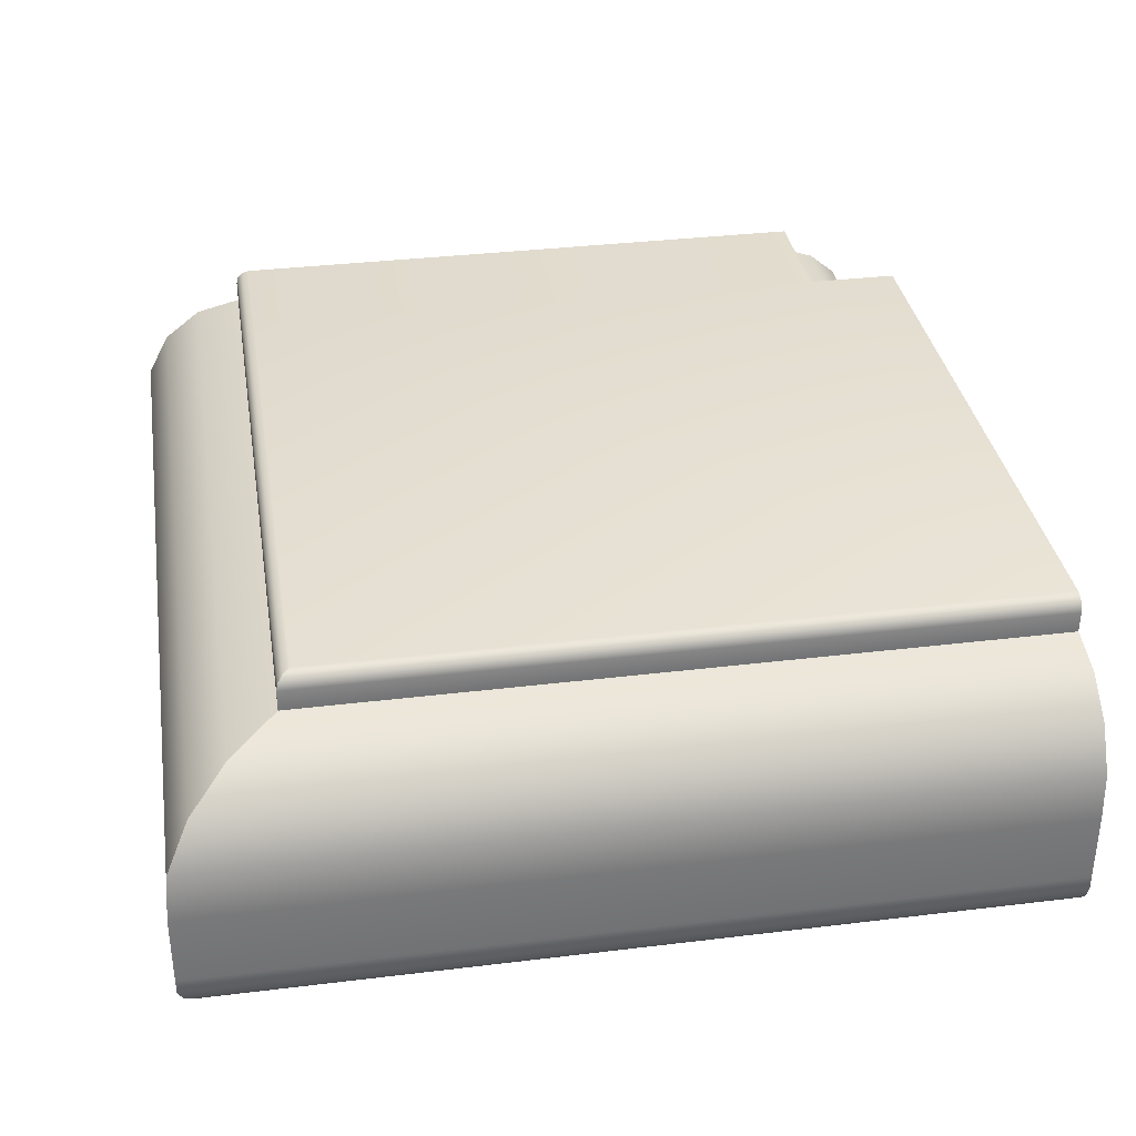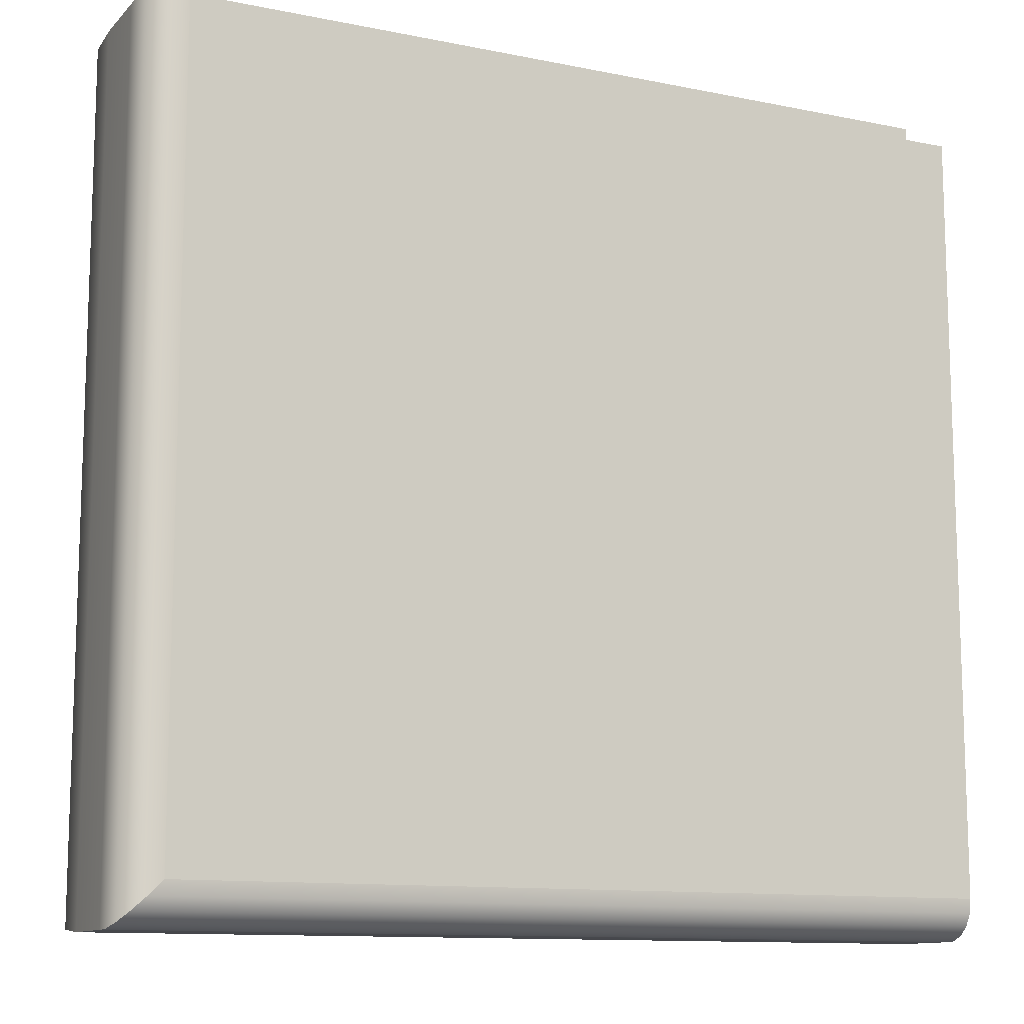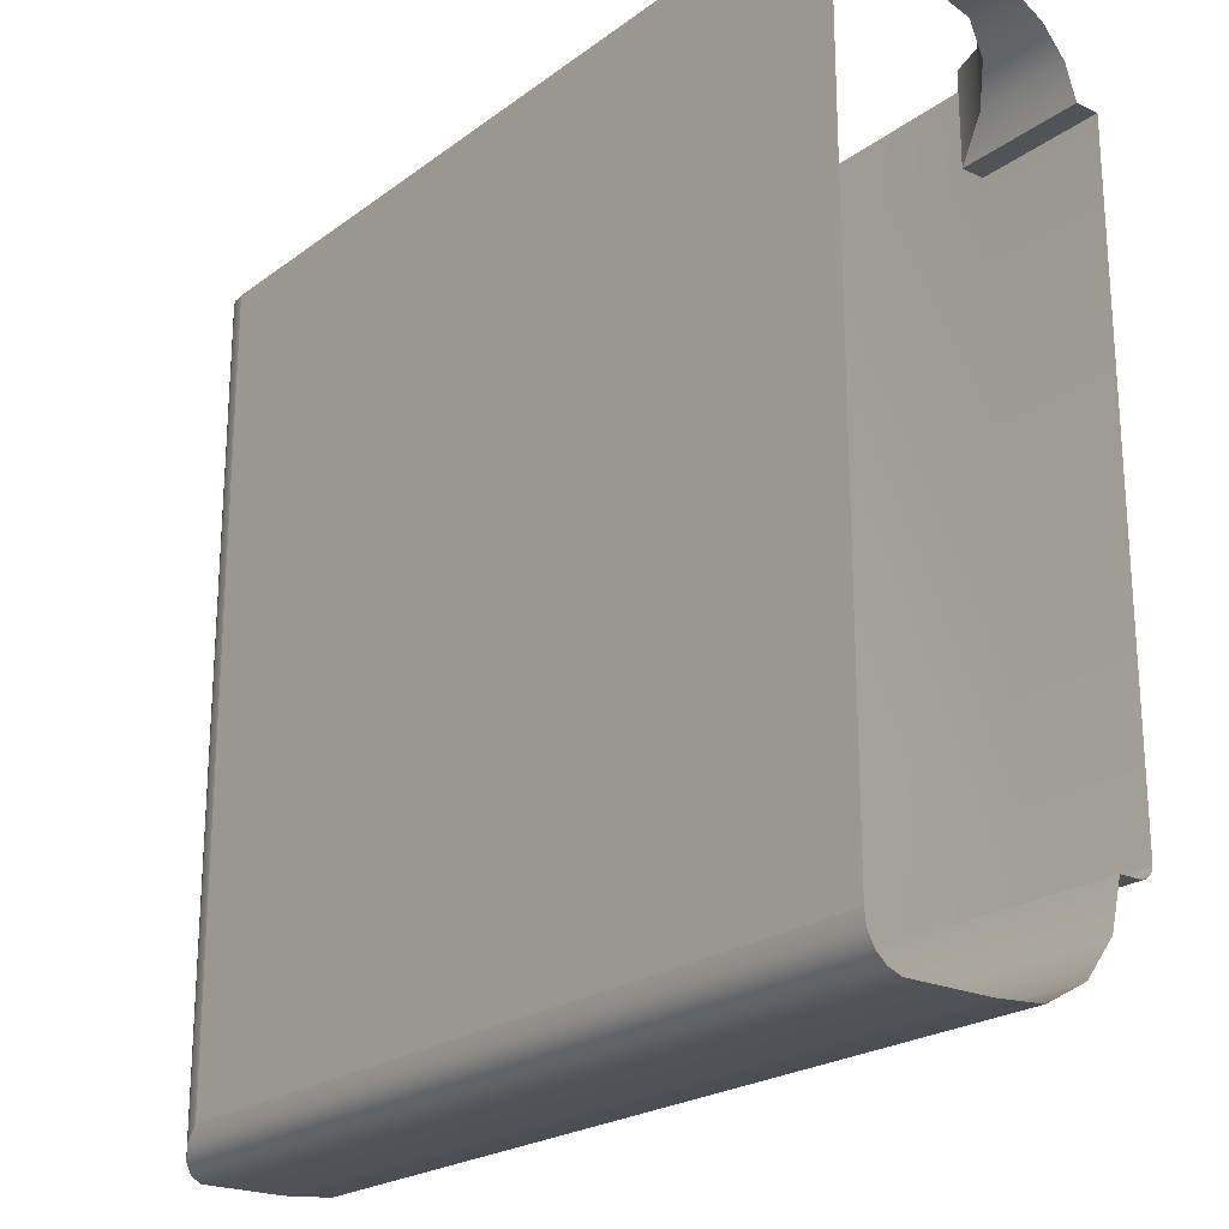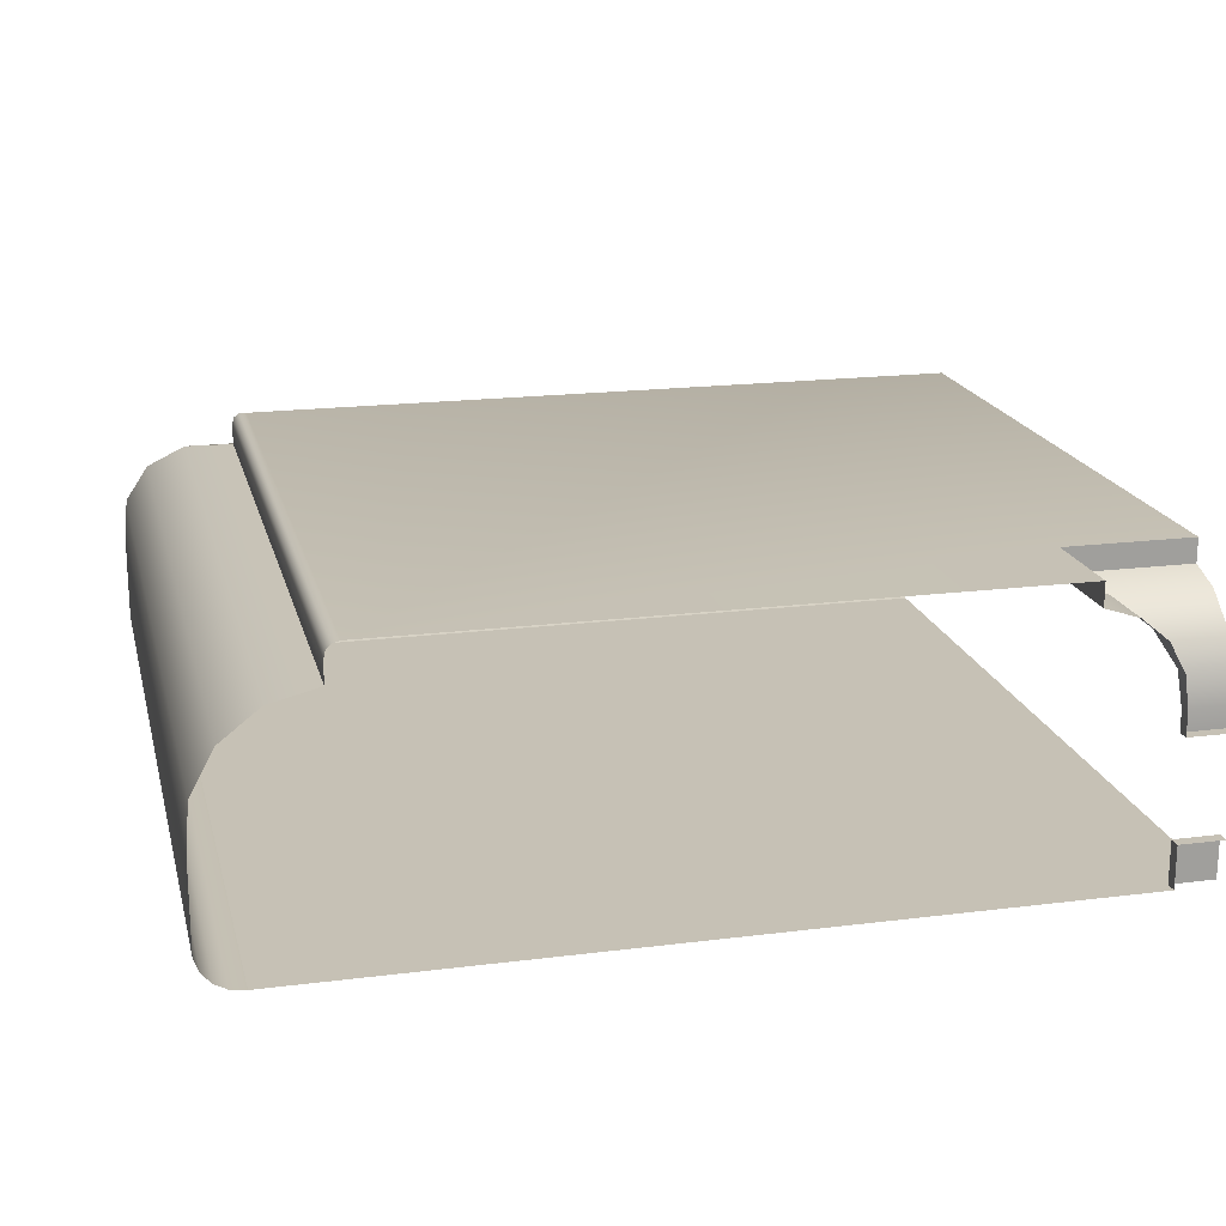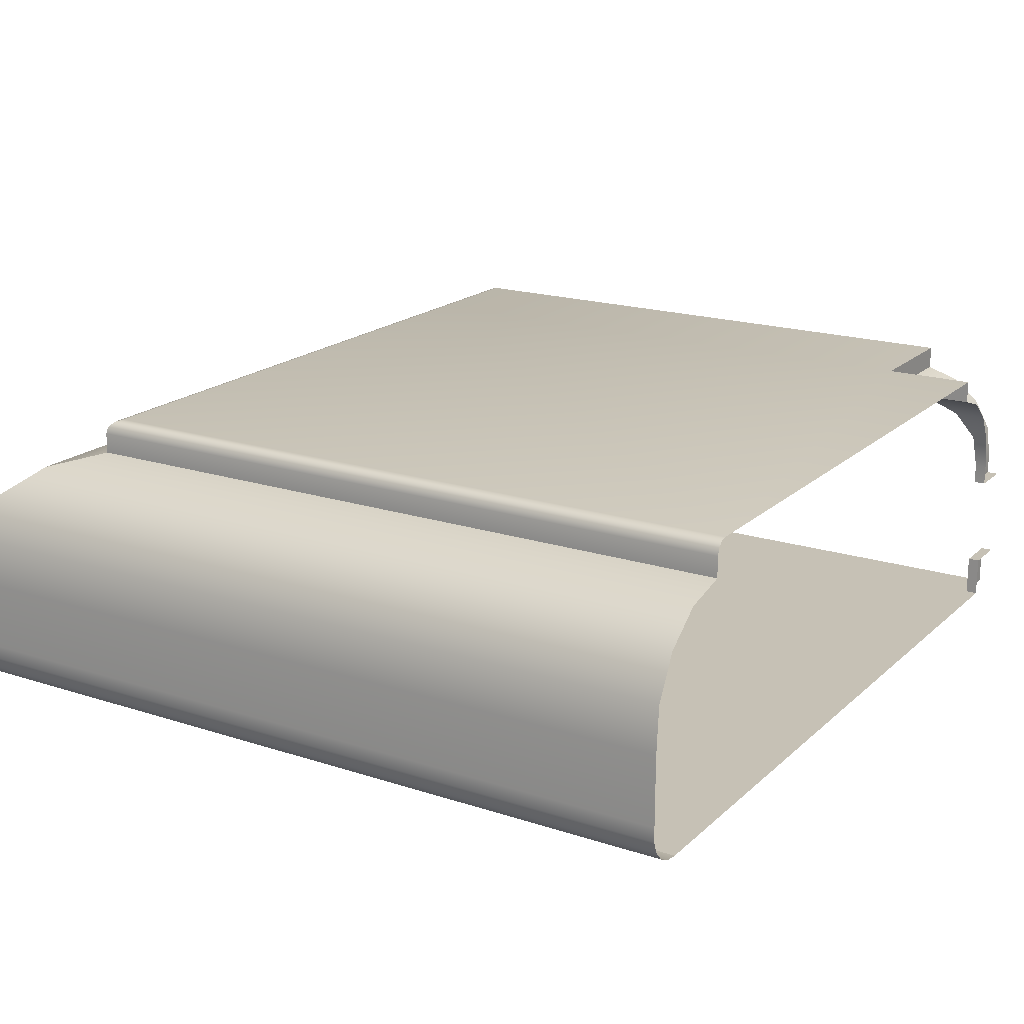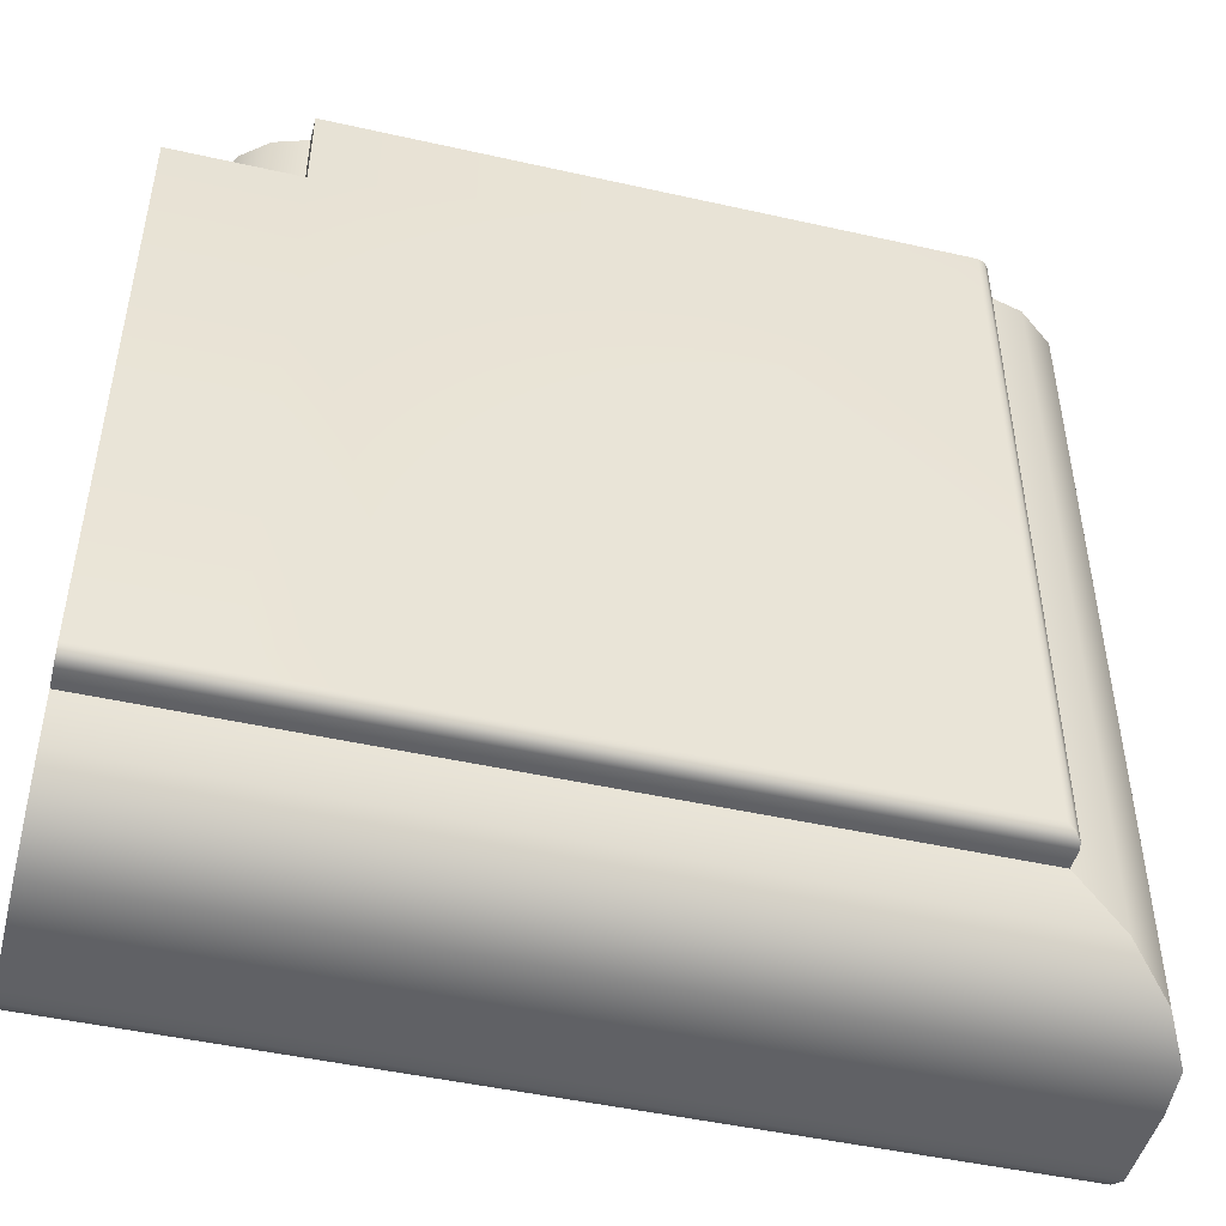
<metadata>
{"format":"obj","ext":"obj","renderer":"f3d","projection":"perspective","resolution":1024,"background":"white","views":[{"elev":34.8,"azim":80.8,"up":"+Z"},{"elev":-11.7,"azim":154.0,"up":"+Y"},{"elev":-22.2,"azim":-128.5,"up":"+Y"},{"elev":18.8,"azim":166.5,"up":"+Z"},{"elev":18.8,"azim":121.8,"up":"+Z"},{"elev":-47.6,"azim":-14.2,"up":"+Y"}]}
</metadata>
<code>
o DF_11_BR1/DF_11_BR/mesh35/mesh35-geometry#mesh35-geometry
v 0.4865 0.3921 0.3668
v 0.5869 0.3921 0.3684
v 0.4865 0.3921 0.3684
v 0.5869 0.3921 0.3668
v 0.5869 0.3921 0.3766
v 0.4862 0.3921 0.3684
v 0.4871 0.3927 0.3652
v 0.5869 0.4891 0.3684
v 0.4865 0.3921 0.3766
v 0.5869 0.4891 0.3766
v 0.4862 0.3921 0.3668
v 0.4862 0.3921 0.3766
v 0.5863 0.3927 0.3652
v 0.5869 0.4891 0.3668
v 0.4869 0.3925 0.3821
v 0.5865 0.4891 0.3821
v 0.4882 0.3938 0.364
v 0.4862 0.3927 0.3652
v 0.5865 0.3925 0.3821
v 0.4862 0.3925 0.3821
v 0.5852 0.3938 0.364
v 0.5863 0.4891 0.3652
v 0.4895 0.3952 0.387
v 0.4862 0.3952 0.387
v 0.5839 0.4891 0.387
v 0.5838 0.3953 0.3632
v 0.4862 0.3938 0.364
v 0.5839 0.3952 0.387
v 0.4896 0.3953 0.3632
v 0.5852 0.4891 0.364
v 0.5795 0.3995 0.3904
v 0.4939 0.3995 0.3904
v 0.4913 0.3969 0.363
v 0.5838 0.4891 0.3632
v 0.4862 0.3953 0.3632
v 0.4862 0.3995 0.3904
v 0.5795 0.4891 0.3904
v 0.4914 0.3969 0.363
v 0.4862 0.3969 0.363
v 0.5822 0.3969 0.363
v 0.5742 0.4049 0.3917
v 0.4862 0.4049 0.3917
v 0.4914 0.4877 0.363
v 0.4862 0.4877 0.363
v 0.5822 0.4891 0.363
v 0.4992 0.4049 0.3917
v 0.5742 0.4891 0.3917
v 0.4992 0.4049 0.3942
v 0.4862 0.4049 0.3942
v 0.5742 0.4891 0.3942
v 0.4914 0.4877 0.3679
v 0.4914 0.4891 0.363
v 0.5742 0.4049 0.3942
v 0.4862 0.4877 0.3679
v 0.4994 0.4051 0.395
v 0.4862 0.4051 0.395
v 0.574 0.4891 0.395
v 0.4862 0.4891 0.3679
v 0.4914 0.4891 0.3679
v 0.574 0.4051 0.395
v 0.5 0.4057 0.3956
v 0.4862 0.4057 0.3956
v 0.5734 0.4891 0.3956
v 0.5734 0.4057 0.3956
v 0.5726 0.4065 0.3958
v 0.5008 0.4065 0.3958
v 0.4862 0.4065 0.3958
v 0.5726 0.4891 0.3958
v 0.4862 0.4782 0.3958
v 0.5008 0.4782 0.3958
v 0.5008 0.4891 0.3958
v 0.4862 0.4782 0.3931
v 0.5008 0.4891 0.3931
v 0.5008 0.4782 0.3931
v 0.497 0.4821 0.3918
v 0.4862 0.4821 0.3918
v 0.497 0.4891 0.3918
v 0.4938 0.4853 0.3892
v 0.4862 0.4853 0.3892
v 0.4938 0.4891 0.3892
v 0.4862 0.4872 0.3856
v 0.4919 0.4891 0.3856
v 0.4919 0.4872 0.3856
v 0.4862 0.4877 0.3816
v 0.4914 0.4891 0.3816
v 0.4914 0.4877 0.3816
v 0.4862 0.4877 0.3792
v 0.4914 0.4891 0.3792
v 0.4914 0.4877 0.3792
v 0.4862 0.4891 0.3792
f 1 2 3
f 2 1 4
f 5 3 2
f 6 1 3
f 7 4 1
f 4 8 2
f 3 5 9
f 2 10 5
f 1 6 11
f 3 12 6
f 4 7 13
f 11 7 1
f 8 4 14
f 10 2 8
f 5 15 9
f 12 3 9
f 16 5 10
f 17 13 7
f 13 14 4
f 7 11 18
f 15 5 19
f 20 9 15
f 9 20 12
f 5 16 19
f 13 17 21
f 18 17 7
f 14 13 22
f 19 23 15
f 15 24 20
f 25 19 16
f 17 26 21
f 21 22 13
f 17 18 27
f 23 19 28
f 24 15 23
f 19 25 28
f 26 17 29
f 26 30 21
f 22 21 30
f 27 29 17
f 31 23 28
f 32 24 23
f 25 31 28
f 33 26 29
f 30 26 34
f 29 27 35
f 23 31 32
f 24 32 36
f 31 25 37
f 26 33 38
f 29 39 33
f 40 34 26
f 39 29 35
f 41 32 31
f 32 42 36
f 37 41 31
f 33 43 38
f 40 26 38
f 44 33 39
f 34 40 45
f 32 41 46
f 42 32 46
f 41 37 47
f 43 33 44
f 43 40 38
f 40 43 45
f 41 48 46
f 46 49 42
f 50 41 47
f 44 51 43
f 45 43 52
f 48 41 53
f 49 46 48
f 41 50 53
f 51 44 54
f 51 52 43
f 53 55 48
f 48 56 49
f 57 53 50
f 58 51 54
f 52 51 59
f 55 53 60
f 56 48 55
f 53 57 60
f 51 58 59
f 60 61 55
f 55 62 56
f 63 60 57
f 61 60 64
f 62 55 61
f 60 63 64
f 65 61 64
f 66 62 61
f 63 65 64
f 61 65 66
f 62 66 67
f 65 63 68
f 68 66 65
f 66 69 67
f 66 68 70
f 69 66 70
f 70 68 71
f 70 72 69
f 73 70 71
f 72 70 74
f 70 73 74
f 75 72 74
f 73 75 74
f 72 75 76
f 75 73 77
f 78 76 75
f 77 78 75
f 76 78 79
f 78 77 80
f 78 81 79
f 82 78 80
f 81 78 83
f 78 82 83
f 83 84 81
f 85 83 82
f 84 83 86
f 83 85 86
f 86 87 84
f 88 86 85
f 87 86 89
f 86 88 89
f 88 87 89
f 87 88 90
f 3 2 1
f 4 1 2
f 2 3 5
f 3 1 6
f 1 4 7
f 2 8 4
f 9 5 3
f 5 10 2
f 11 6 1
f 6 12 3
f 13 7 4
f 1 7 11
f 14 4 8
f 8 2 10
f 9 15 5
f 9 3 12
f 10 5 16
f 7 13 17
f 4 14 13
f 18 11 7
f 19 5 15
f 15 9 20
f 12 20 9
f 19 16 5
f 21 17 13
f 7 17 18
f 22 13 14
f 15 23 19
f 20 24 15
f 16 19 25
f 21 26 17
f 13 22 21
f 27 18 17
f 28 19 23
f 23 15 24
f 28 25 19
f 29 17 26
f 21 30 26
f 30 21 22
f 17 29 27
f 28 23 31
f 23 24 32
f 28 31 25
f 29 26 33
f 34 26 30
f 35 27 29
f 32 31 23
f 36 32 24
f 37 25 31
f 38 33 26
f 33 39 29
f 26 34 40
f 35 29 39
f 31 32 41
f 36 42 32
f 31 41 37
f 38 43 33
f 38 26 40
f 39 33 44
f 45 40 34
f 46 41 32
f 46 32 42
f 47 37 41
f 44 33 43
f 38 40 43
f 45 43 40
f 46 48 41
f 42 49 46
f 47 41 50
f 43 51 44
f 52 43 45
f 53 41 48
f 48 46 49
f 53 50 41
f 54 44 51
f 43 52 51
f 48 55 53
f 49 56 48
f 50 53 57
f 54 51 58
f 59 51 52
f 60 53 55
f 55 48 56
f 60 57 53
f 59 58 51
f 55 61 60
f 56 62 55
f 57 60 63
f 64 60 61
f 61 55 62
f 64 63 60
f 64 61 65
f 61 62 66
f 64 65 63
f 66 65 61
f 67 66 62
f 68 63 65
f 65 66 68
f 67 69 66
f 70 68 66
f 70 66 69
f 71 68 70
f 69 72 70
f 71 70 73
f 74 70 72
f 74 73 70
f 74 72 75
f 74 75 73
f 76 75 72
f 77 73 75
f 75 76 78
f 75 78 77
f 79 78 76
f 80 77 78
f 79 81 78
f 80 78 82
f 83 78 81
f 83 82 78
f 81 84 83
f 82 83 85
f 86 83 84
f 86 85 83
f 84 87 86
f 85 86 88
f 89 86 87
f 89 88 86
f 89 87 88
f 90 88 87

</code>
